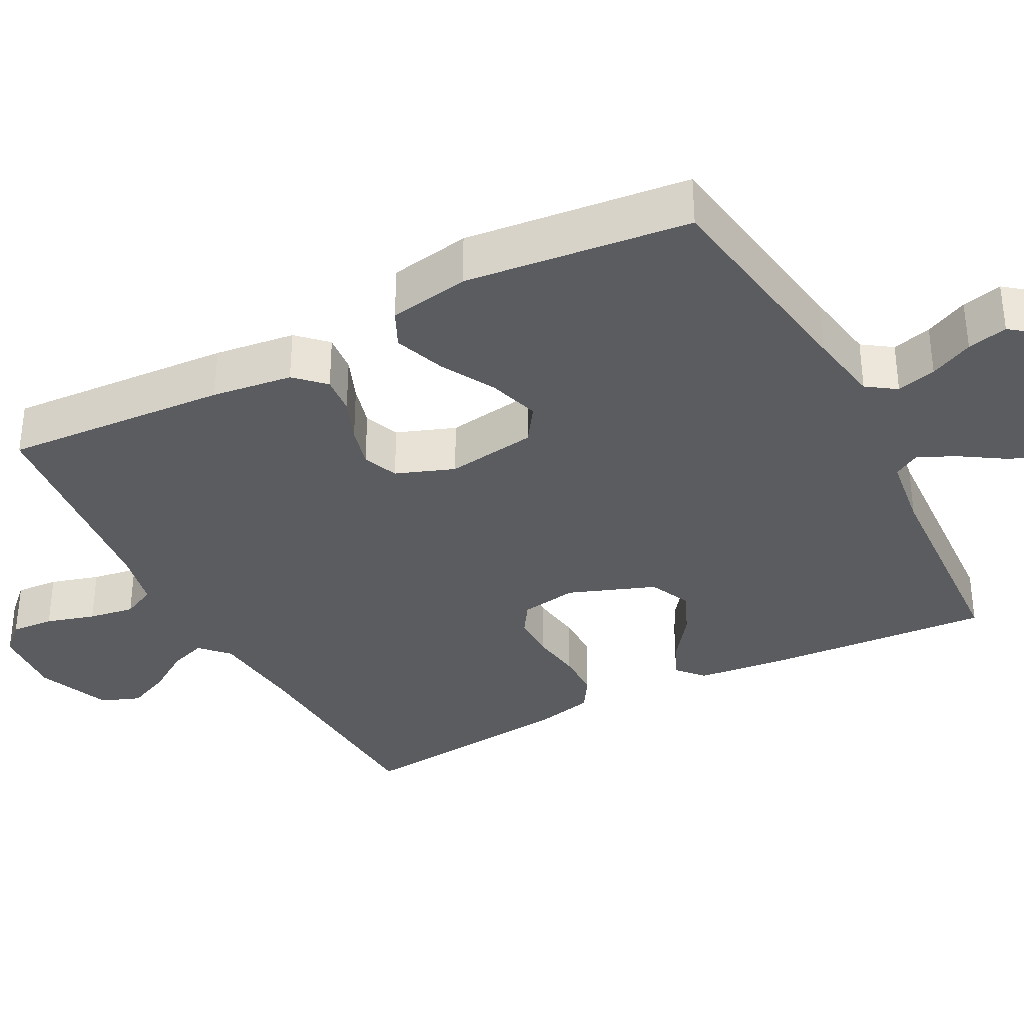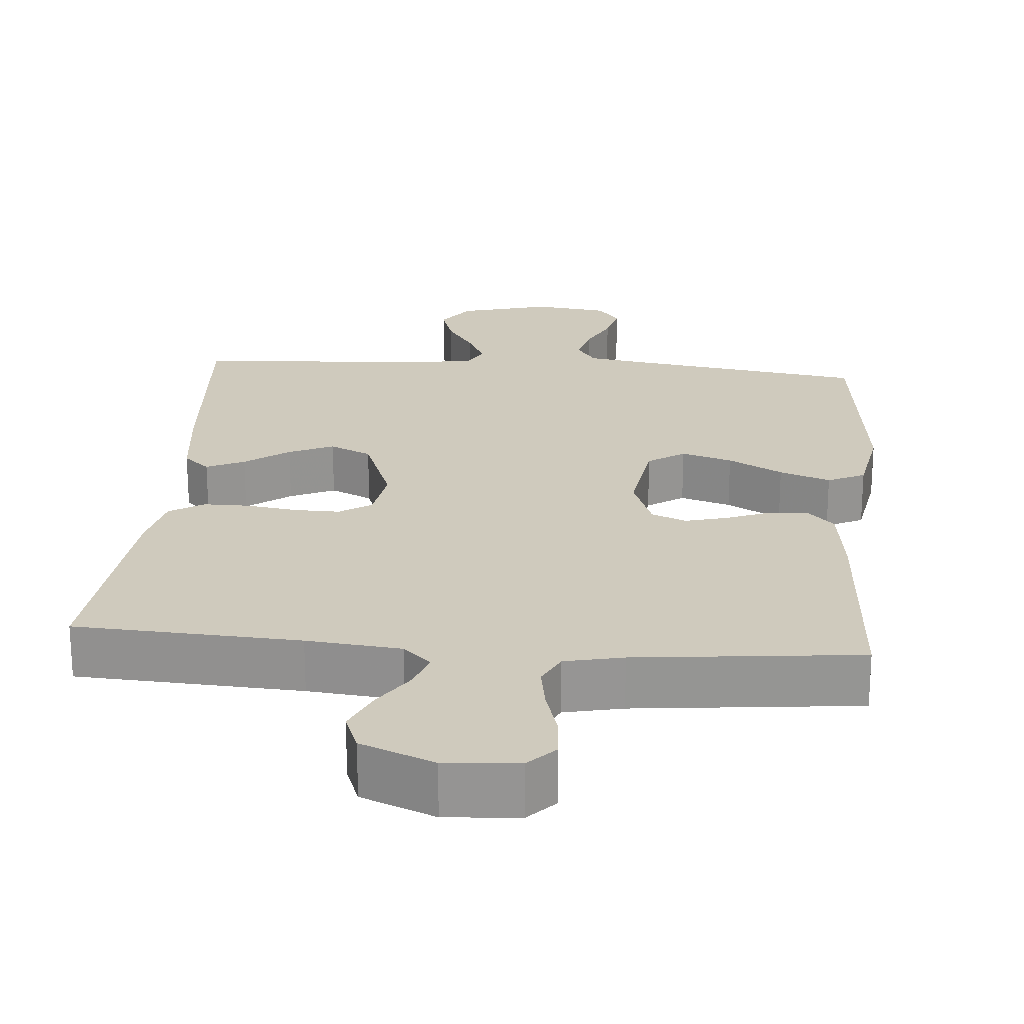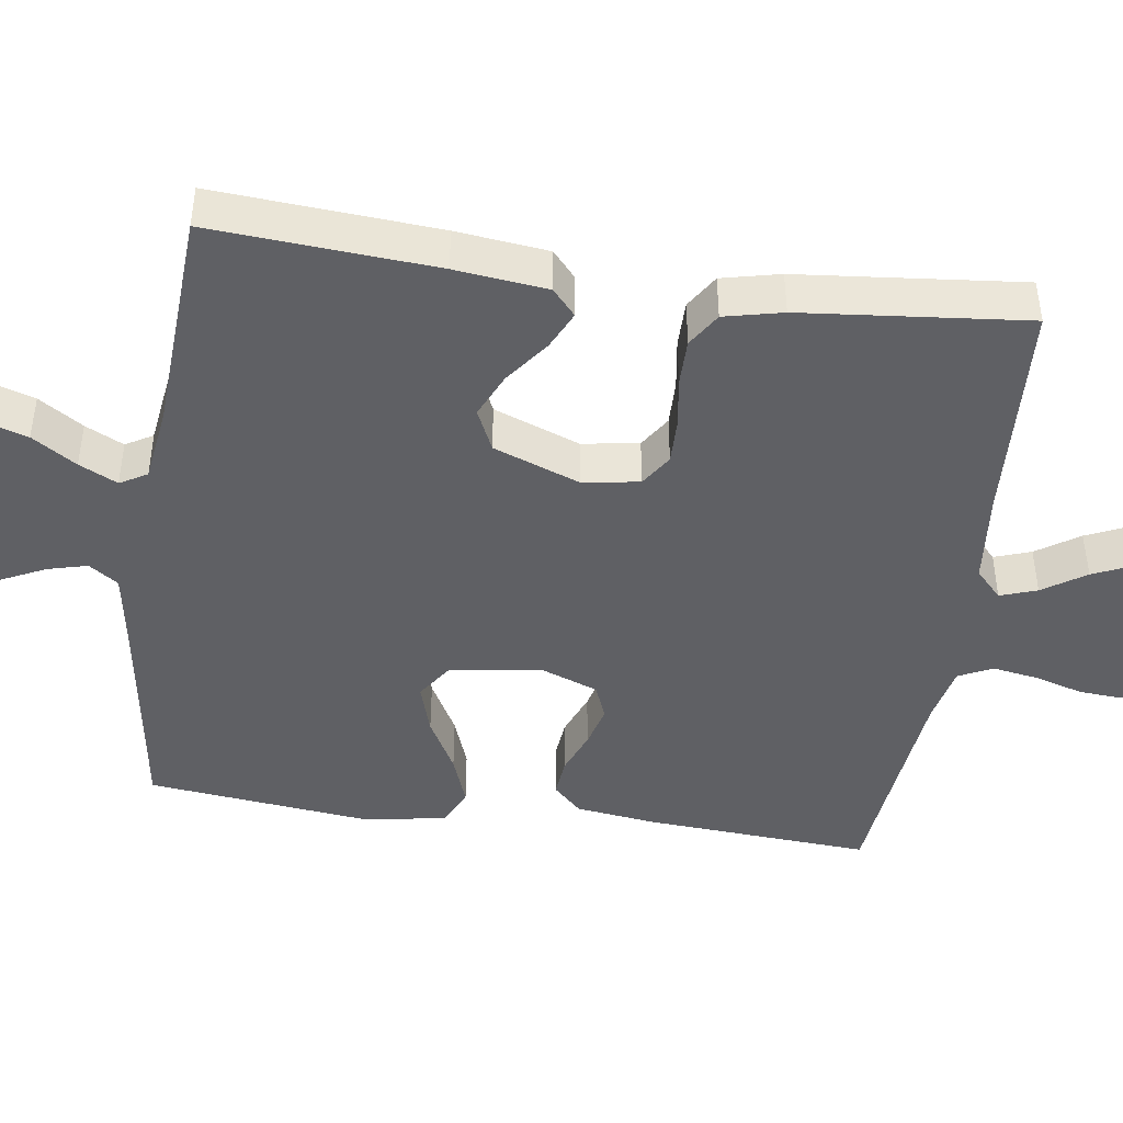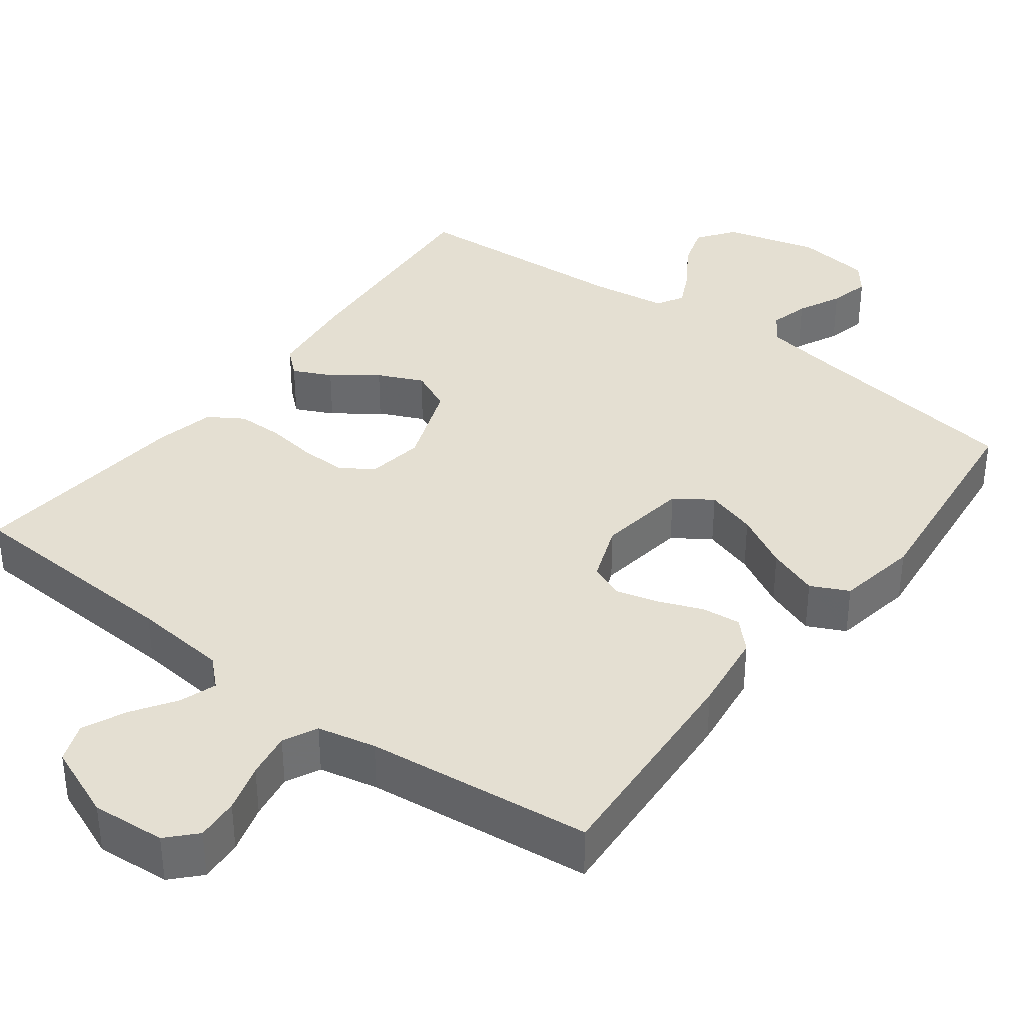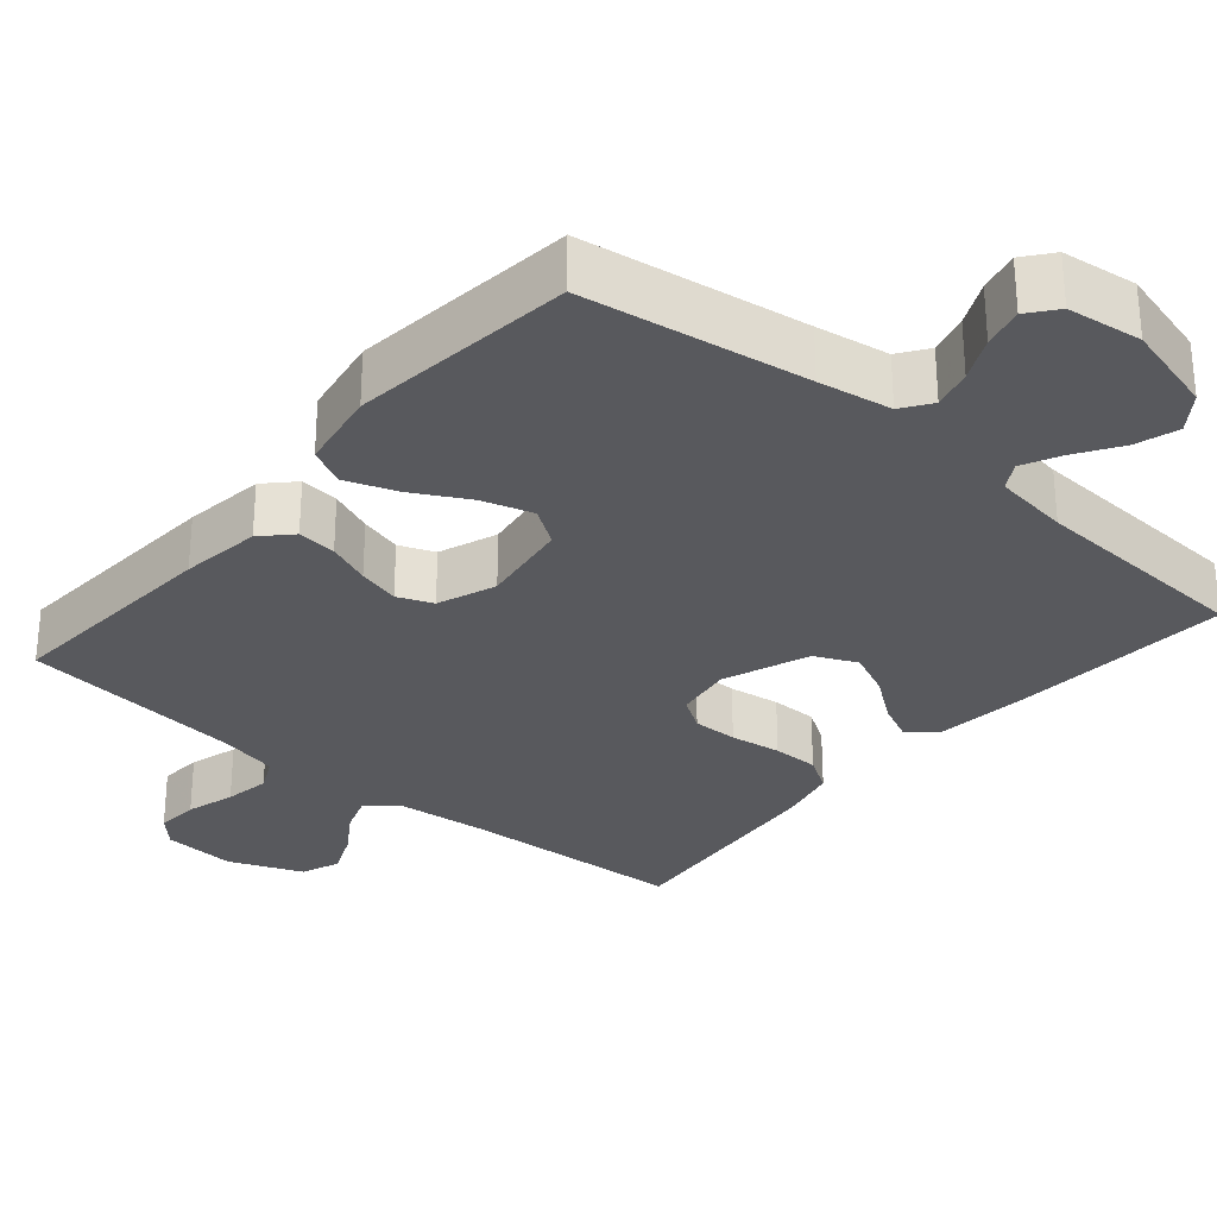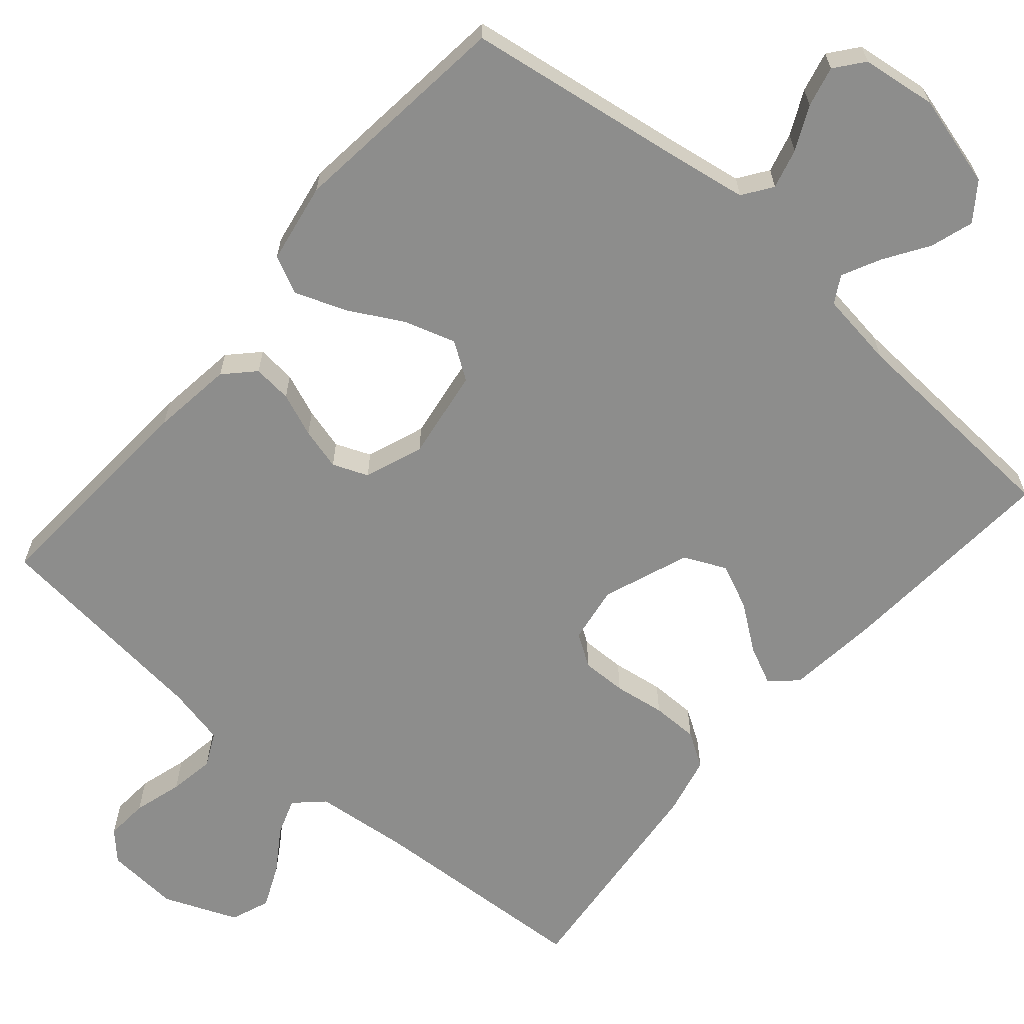
<metadata>
{"format":"obj","ext":"obj","renderer":"f3d","projection":"perspective","resolution":1024,"background":"white","views":[{"elev":-34.8,"azim":-62.3,"up":"+Y"},{"elev":22.8,"azim":-175.3,"up":"+Y"},{"elev":-44.4,"azim":81.8,"up":"+Y"},{"elev":36.9,"azim":-143.1,"up":"+Y"},{"elev":-29.8,"azim":-40.5,"up":"+Y"},{"elev":-64.4,"azim":-40.7,"up":"+Y"}]}
</metadata>
<code>
v 0.5 0.07 -0.5
v 0.2 0.07 -0.517
v 0.074 0.07 -0.53
v 0.037 0.07 -0.565
v 0.054 0.07 -0.614
v 0.092 0.07 -0.671
v 0.118 0.07 -0.729
v 0.098 0.07 -0.781
v 0 0.07 -0.821
v -0.098 0.07 -0.814
v -0.133 0.07 -0.777
v -0.129 0.07 -0.72
v -0.11 0.07 -0.655
v -0.1 0.07 -0.594
v -0.122 0.07 -0.549
v -0.2 0.07 -0.532
v -0.5 0.07 -0.5
v -0.481 0.07 -0.2
v -0.467 0.07 -0.092
v -0.43 0.07 -0.054
v -0.378 0.07 -0.059
v -0.32 0.07 -0.082
v -0.264 0.07 -0.097
v -0.217 0.07 -0.078
v -0.188 0.07 0
v -0.206 0.07 0.121
v -0.255 0.07 0.154
v -0.323 0.07 0.133
v -0.396 0.07 0.093
v -0.464 0.07 0.068
v -0.514 0.07 0.092
v -0.533 0.07 0.2
v -0.5 0.07 0.5
v -0.2 0.07 0.545
v -0.102 0.07 0.561
v -0.075 0.07 0.6
v -0.089 0.07 0.653
v -0.117 0.07 0.711
v -0.13 0.07 0.765
v -0.1 0.07 0.803
v 0 0.07 0.816
v 0.123 0.07 0.783
v 0.159 0.07 0.734
v 0.141 0.07 0.677
v 0.103 0.07 0.618
v 0.078 0.07 0.567
v 0.099 0.07 0.531
v 0.2 0.07 0.517
v 0.5 0.07 0.5
v 0.479 0.07 0.2
v 0.465 0.07 0.077
v 0.43 0.07 0.046
v 0.379 0.07 0.07
v 0.32 0.07 0.114
v 0.26 0.07 0.141
v 0.204 0.07 0.115
v 0.161 0.07 0
v 0.173 0.07 -0.076
v 0.216 0.07 -0.104
v 0.276 0.07 -0.103
v 0.344 0.07 -0.093
v 0.406 0.07 -0.093
v 0.452 0.07 -0.122
v 0.47 0.07 -0.2
v 0.5 0 -0.5
v 0.2 0 -0.517
v 0.074 0 -0.53
v 0.037 0 -0.565
v 0.054 0 -0.614
v 0.092 0 -0.671
v 0.118 0 -0.729
v 0.098 0 -0.781
v 0 0 -0.821
v -0.098 0 -0.814
v -0.133 0 -0.777
v -0.129 0 -0.72
v -0.11 0 -0.655
v -0.1 0 -0.594
v -0.122 0 -0.549
v -0.2 0 -0.532
v -0.5 0 -0.5
v -0.481 0 -0.2
v -0.467 0 -0.092
v -0.43 0 -0.054
v -0.378 0 -0.059
v -0.32 0 -0.082
v -0.264 0 -0.097
v -0.217 0 -0.078
v -0.188 0 0
v -0.206 0 0.121
v -0.255 0 0.154
v -0.323 0 0.133
v -0.396 0 0.093
v -0.464 0 0.068
v -0.514 0 0.092
v -0.533 0 0.2
v -0.5 0 0.5
v -0.2 0 0.545
v -0.102 0 0.561
v -0.075 0 0.6
v -0.089 0 0.653
v -0.117 0 0.711
v -0.13 0 0.765
v -0.1 0 0.803
v 0 0 0.816
v 0.123 0 0.783
v 0.159 0 0.734
v 0.141 0 0.677
v 0.103 0 0.618
v 0.078 0 0.567
v 0.099 0 0.531
v 0.2 0 0.517
v 0.5 0 0.5
v 0.479 0 0.2
v 0.465 0 0.077
v 0.43 0 0.046
v 0.379 0 0.07
v 0.32 0 0.114
v 0.26 0 0.141
v 0.204 0 0.115
v 0.161 0 0
v 0.173 0 -0.076
v 0.216 0 -0.104
v 0.276 0 -0.103
v 0.344 0 -0.093
v 0.406 0 -0.093
v 0.452 0 -0.122
v 0.47 0 -0.2
f 64 1 2
f 63 64 2
f 62 63 2
f 61 62 2
f 60 61 2
f 59 60 2 3
f 58 59 3 4
f 57 58 4
f 52 53 54
f 51 52 54
f 50 51 54
f 49 50 54
f 48 49 54
f 47 48 54 55
f 46 47 55 56
f 43 44 45
f 42 43 45
f 41 42 45
f 40 41 45
f 39 40 45
f 38 39 45
f 37 38 45
f 36 37 45 46
f 46 56 57
f 36 46 57
f 35 36 57
f 32 33 34
f 31 32 34
f 30 31 34
f 29 30 34
f 28 29 34
f 27 28 34 35
f 20 21 22
f 19 20 22
f 18 19 22
f 17 18 22
f 16 17 22
f 15 16 22 23
f 14 15 23 24
f 11 12 13
f 10 11 13
f 9 10 13
f 8 9 13
f 7 8 13
f 6 7 13
f 5 6 13
f 4 5 13 14
f 14 24 25
f 4 14 25
f 57 4 25
f 26 27 35 57
f 25 26 57
f 66 65 128
f 66 128 127
f 66 127 126
f 66 126 125
f 66 125 124
f 67 66 124 123
f 68 67 123 122
f 68 122 121
f 118 117 116
f 118 116 115
f 118 115 114
f 118 114 113
f 118 113 112
f 119 118 112 111
f 120 119 111 110
f 109 108 107
f 109 107 106
f 109 106 105
f 109 105 104
f 109 104 103
f 109 103 102
f 109 102 101
f 110 109 101 100
f 121 120 110
f 121 110 100
f 121 100 99
f 98 97 96
f 98 96 95
f 98 95 94
f 98 94 93
f 98 93 92
f 99 98 92 91
f 86 85 84
f 86 84 83
f 86 83 82
f 86 82 81
f 86 81 80
f 87 86 80 79
f 88 87 79 78
f 77 76 75
f 77 75 74
f 77 74 73
f 77 73 72
f 77 72 71
f 77 71 70
f 77 70 69
f 78 77 69 68
f 89 88 78
f 89 78 68
f 89 68 121
f 121 99 91 90
f 121 90 89
f 1 65 66 2
f 2 66 67 3
f 3 67 68 4
f 4 68 69 5
f 5 69 70 6
f 6 70 71 7
f 7 71 72 8
f 8 72 73 9
f 9 73 74 10
f 10 74 75 11
f 11 75 76 12
f 12 76 77 13
f 13 77 78 14
f 14 78 79 15
f 15 79 80 16
f 16 80 81 17
f 17 81 82 18
f 18 82 83 19
f 19 83 84 20
f 20 84 85 21
f 21 85 86 22
f 22 86 87 23
f 23 87 88 24
f 24 88 89 25
f 25 89 90 26
f 26 90 91 27
f 27 91 92 28
f 28 92 93 29
f 29 93 94 30
f 30 94 95 31
f 31 95 96 32
f 32 96 97 33
f 33 97 98 34
f 34 98 99 35
f 35 99 100 36
f 36 100 101 37
f 37 101 102 38
f 38 102 103 39
f 39 103 104 40
f 40 104 105 41
f 41 105 106 42
f 42 106 107 43
f 43 107 108 44
f 44 108 109 45
f 45 109 110 46
f 46 110 111 47
f 47 111 112 48
f 48 112 113 49
f 49 113 114 50
f 50 114 115 51
f 51 115 116 52
f 52 116 117 53
f 53 117 118 54
f 54 118 119 55
f 55 119 120 56
f 56 120 121 57
f 57 121 122 58
f 58 122 123 59
f 59 123 124 60
f 60 124 125 61
f 61 125 126 62
f 62 126 127 63
f 63 127 128 64
f 64 128 65 1

</code>
